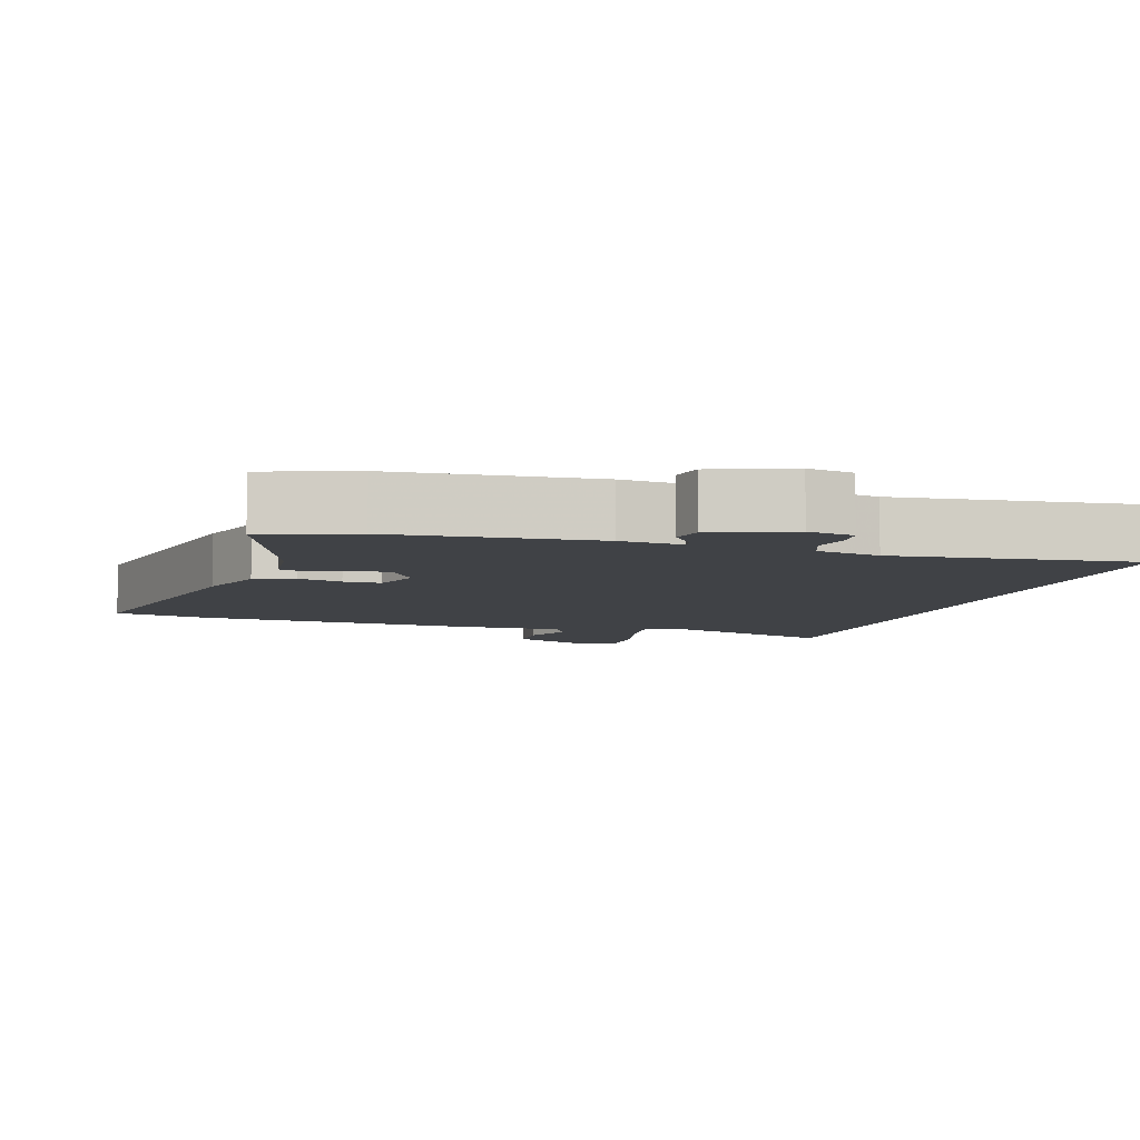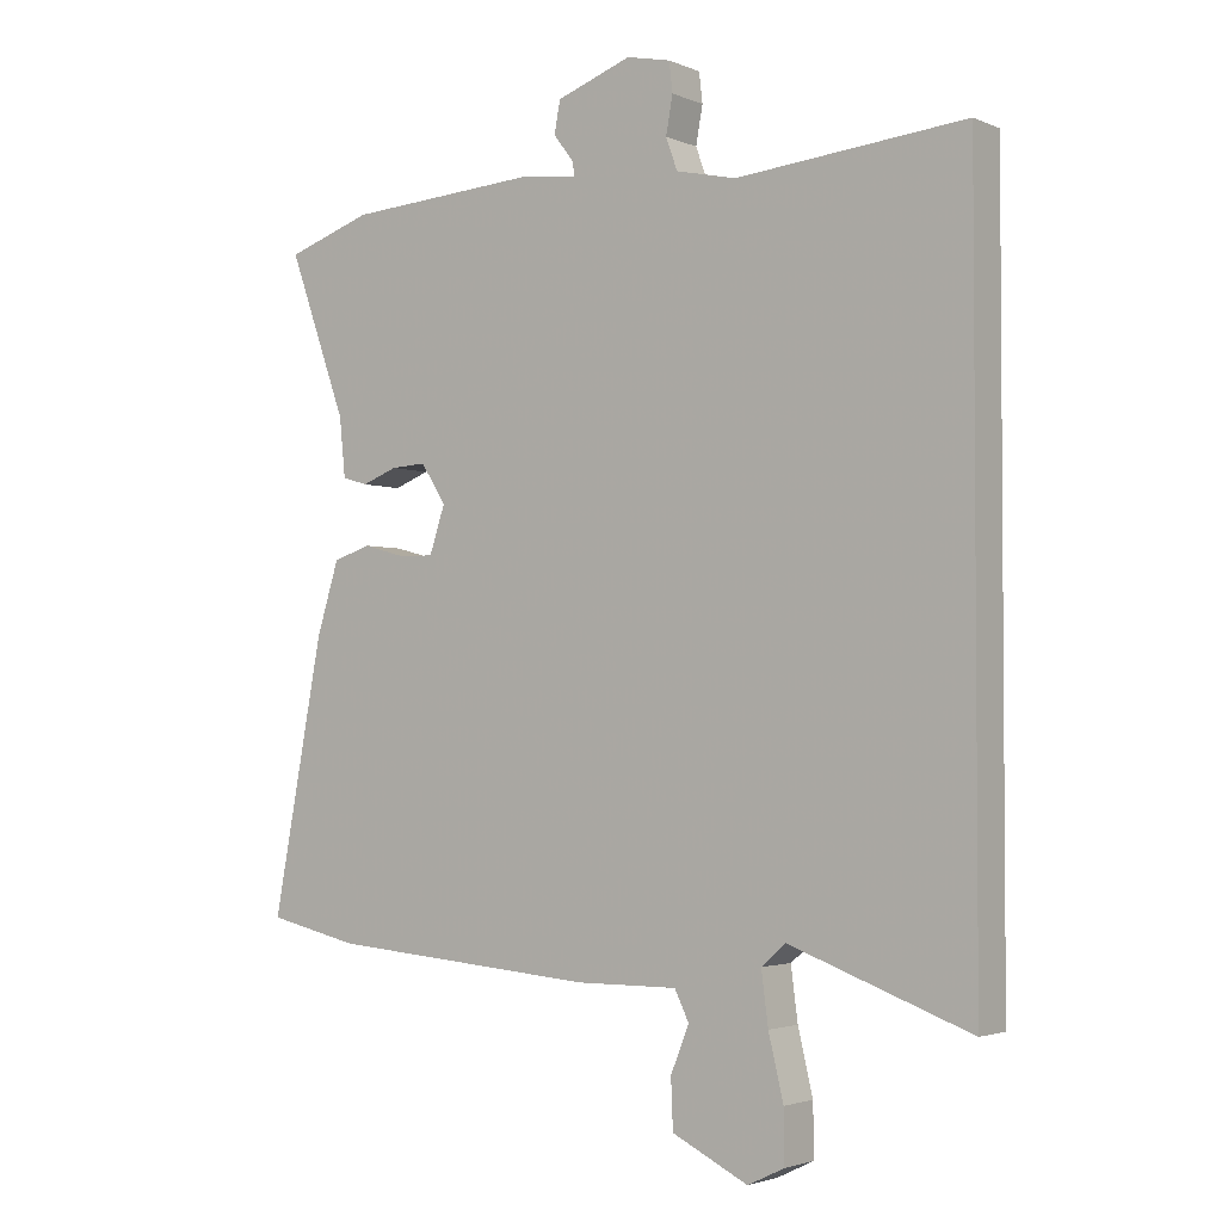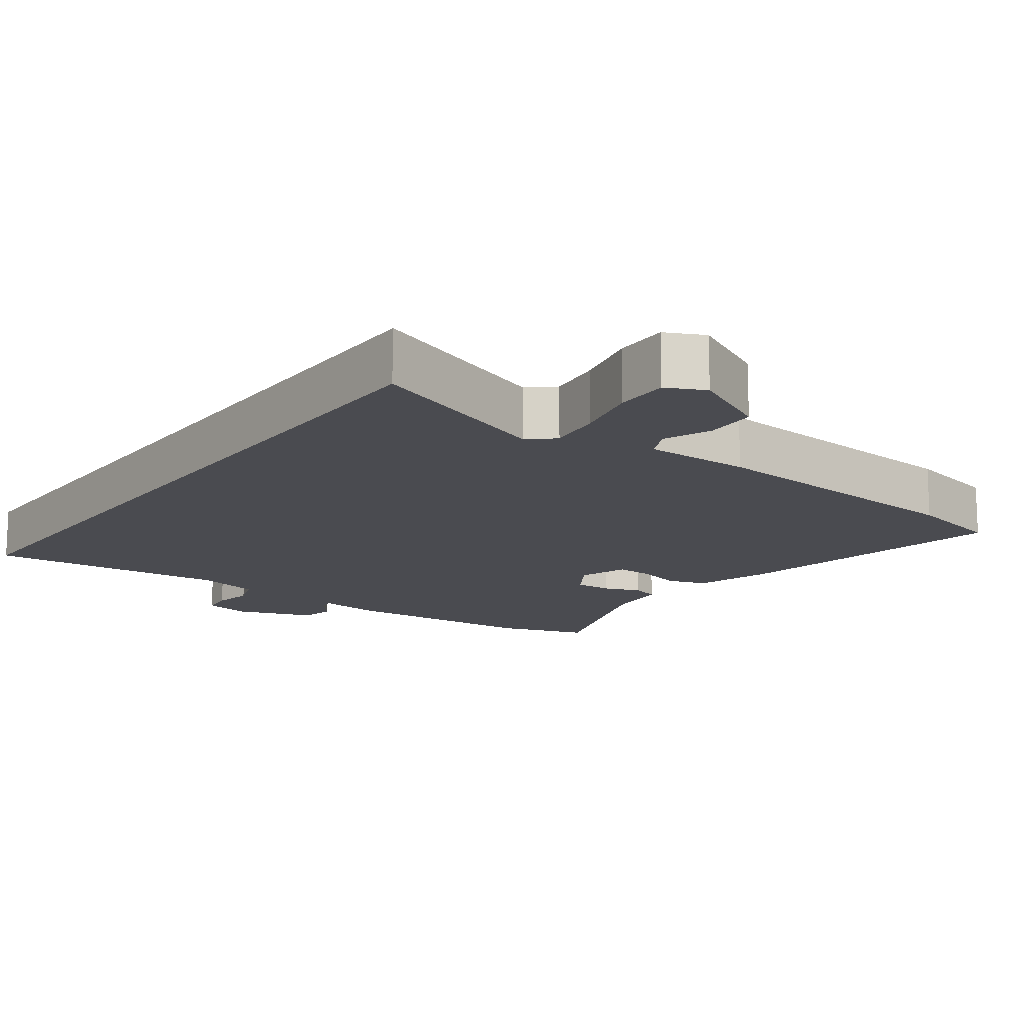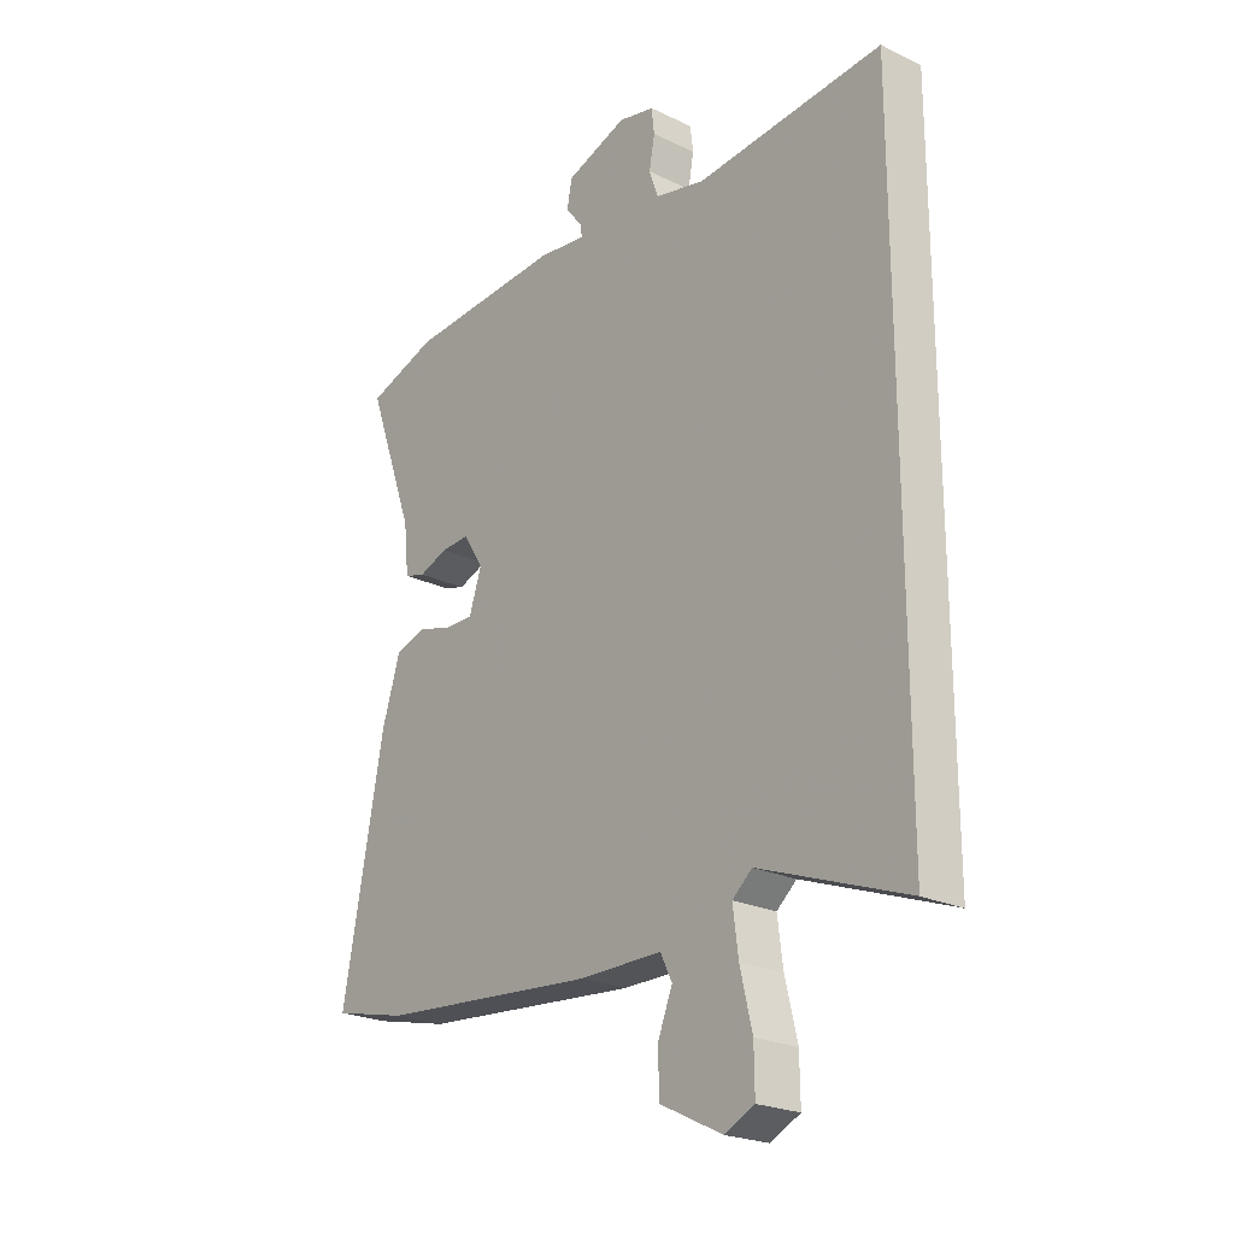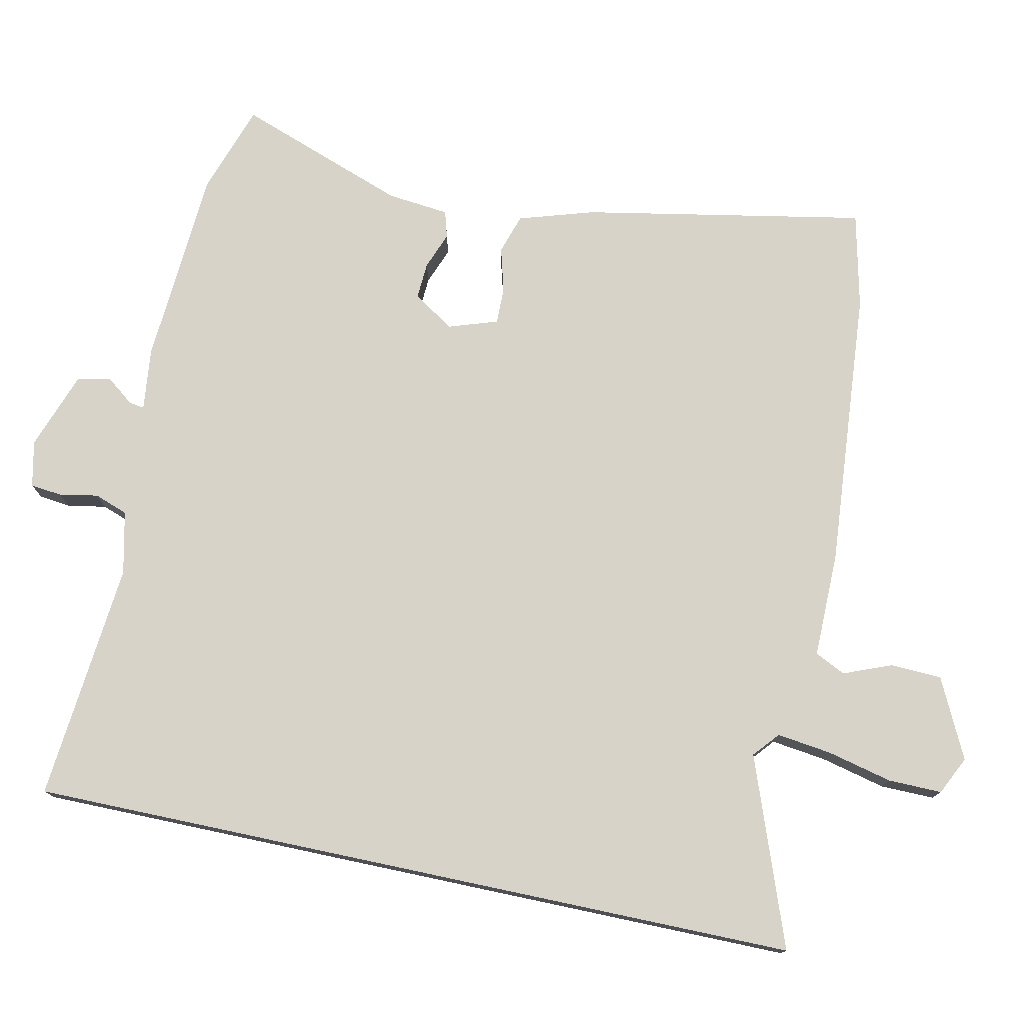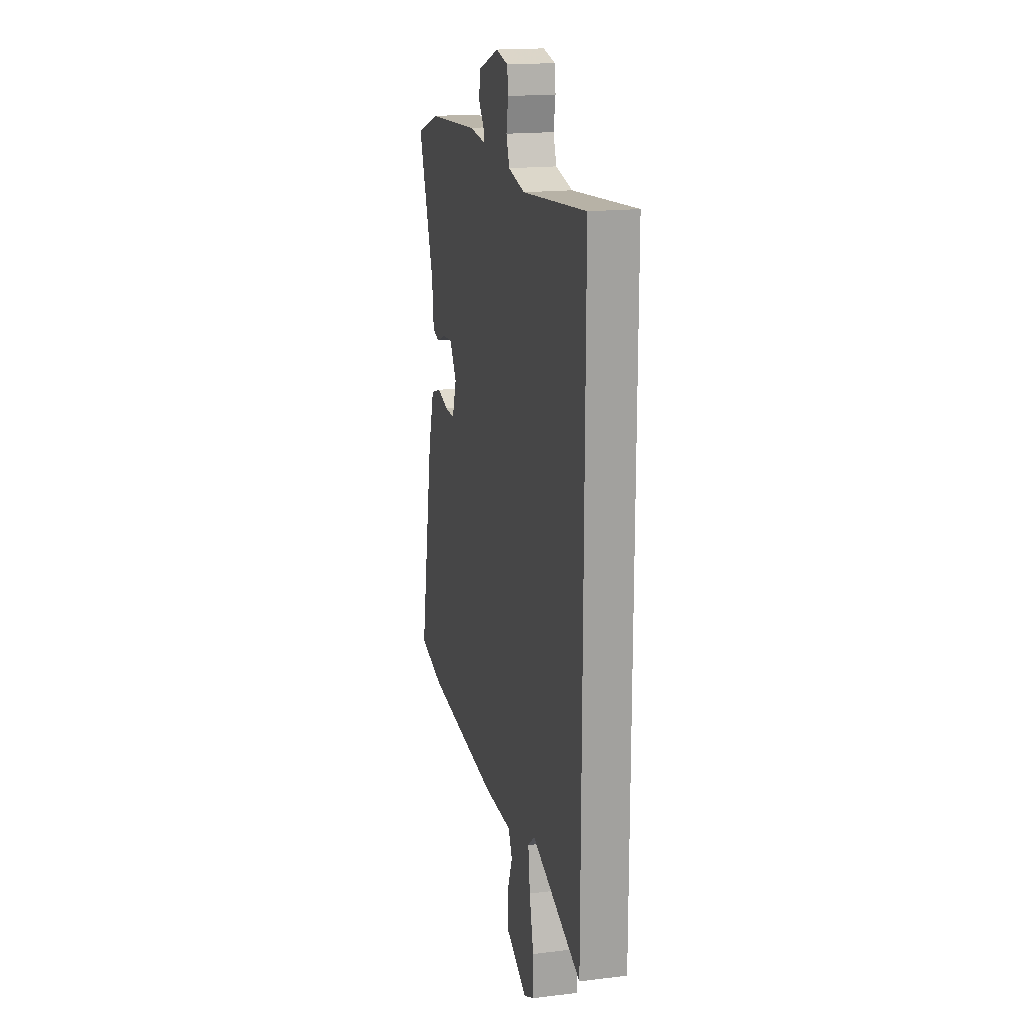
<metadata>
{"format":"obj","ext":"obj","renderer":"f3d","projection":"perspective","resolution":1024,"background":"white","views":[{"elev":-6.5,"azim":-16.7,"up":"+Y"},{"elev":-2.7,"azim":35.5,"up":"+Z"},{"elev":-14.5,"azim":143.8,"up":"+Y"},{"elev":-23.0,"azim":50.7,"up":"+Z"},{"elev":76.4,"azim":102.0,"up":"+Y"},{"elev":17.8,"azim":76.6,"up":"+Z"}]}
</metadata>
<code>
v 0.5 0.07 0.522
v 0.5 0.07 -0.571
v 0.234 0.07 -0.473
v 0.198 0.07 -0.504
v 0.208 0.07 -0.581
v 0.23 0.07 -0.673
v 0.231 0.07 -0.749
v 0.177 0.07 -0.775
v 0.065 0.07 -0.72
v 0.062 0.07 -0.648
v 0.089 0.07 -0.58
v 0.068 0.07 -0.537
v -0.082 0.07 -0.538
v -0.478 0.07 -0.505
v -0.613 0.07 -0.474
v -0.538 0.07 -0.076
v -0.505 0.07 0.03
v -0.449 0.07 0.048
v -0.387 0.07 0.031
v -0.335 0.07 0.03
v -0.312 0.07 0.099
v -0.349 0.07 0.157
v -0.401 0.07 0.154
v -0.453 0.07 0.134
v -0.491 0.07 0.145
v -0.5 0.07 0.232
v -0.586 0.07 0.471
v -0.459 0.07 0.514
v -0.179 0.07 0.533
v -0.091 0.07 0.523
v -0.094 0.07 0.544
v -0.124 0.07 0.583
v -0.115 0.07 0.63
v -0.004 0.07 0.67
v 0.061 0.07 0.656
v 0.066 0.07 0.612
v 0.056 0.07 0.557
v 0.073 0.07 0.51
v 0.162 0.07 0.49
v 0.5 0 0.522
v 0.5 0 -0.571
v 0.234 0 -0.473
v 0.198 0 -0.504
v 0.208 0 -0.581
v 0.23 0 -0.673
v 0.231 0 -0.749
v 0.177 0 -0.775
v 0.065 0 -0.72
v 0.062 0 -0.648
v 0.089 0 -0.58
v 0.068 0 -0.537
v -0.082 0 -0.538
v -0.478 0 -0.505
v -0.613 0 -0.474
v -0.538 0 -0.076
v -0.505 0 0.03
v -0.449 0 0.048
v -0.387 0 0.031
v -0.335 0 0.03
v -0.312 0 0.099
v -0.349 0 0.157
v -0.401 0 0.154
v -0.453 0 0.134
v -0.491 0 0.145
v -0.5 0 0.232
v -0.586 0 0.471
v -0.459 0 0.514
v -0.179 0 0.533
v -0.091 0 0.523
v -0.094 0 0.544
v -0.124 0 0.583
v -0.115 0 0.63
v -0.004 0 0.67
v 0.061 0 0.656
v 0.066 0 0.612
v 0.056 0 0.557
v 0.073 0 0.51
v 0.162 0 0.49
f 35 36 37
f 34 35 37
f 33 34 37
f 32 33 37
f 31 32 37
f 30 31 37 38
f 28 29 30
f 27 28 30
f 26 27 30
f 30 38 39
f 26 30 39
f 25 26 39
f 24 25 39
f 23 24 39
f 17 18 19
f 16 17 19
f 15 16 19
f 14 15 19
f 13 14 19
f 12 13 19
f 12 19 20
f 9 10 11
f 8 9 11
f 7 8 11
f 6 7 11
f 5 6 11
f 4 5 11 12
f 12 20 21
f 4 12 21
f 3 4 21
f 22 23 39 1
f 3 21 22
f 2 3 22
f 1 2 22
f 76 75 74
f 76 74 73
f 76 73 72
f 76 72 71
f 76 71 70
f 77 76 70 69
f 69 68 67
f 69 67 66
f 69 66 65
f 78 77 69
f 78 69 65
f 78 65 64
f 78 64 63
f 78 63 62
f 58 57 56
f 58 56 55
f 58 55 54
f 58 54 53
f 58 53 52
f 58 52 51
f 59 58 51
f 50 49 48
f 50 48 47
f 50 47 46
f 50 46 45
f 50 45 44
f 51 50 44 43
f 60 59 51
f 60 51 43
f 60 43 42
f 40 78 62 61
f 61 60 42
f 61 42 41
f 61 41 40
f 1 40 41 2
f 2 41 42 3
f 3 42 43 4
f 4 43 44 5
f 5 44 45 6
f 6 45 46 7
f 7 46 47 8
f 8 47 48 9
f 9 48 49 10
f 10 49 50 11
f 11 50 51 12
f 12 51 52 13
f 13 52 53 14
f 14 53 54 15
f 15 54 55 16
f 16 55 56 17
f 17 56 57 18
f 18 57 58 19
f 19 58 59 20
f 20 59 60 21
f 21 60 61 22
f 22 61 62 23
f 23 62 63 24
f 24 63 64 25
f 25 64 65 26
f 26 65 66 27
f 27 66 67 28
f 28 67 68 29
f 29 68 69 30
f 30 69 70 31
f 31 70 71 32
f 32 71 72 33
f 33 72 73 34
f 34 73 74 35
f 35 74 75 36
f 36 75 76 37
f 37 76 77 38
f 38 77 78 39
f 39 78 40 1

</code>
